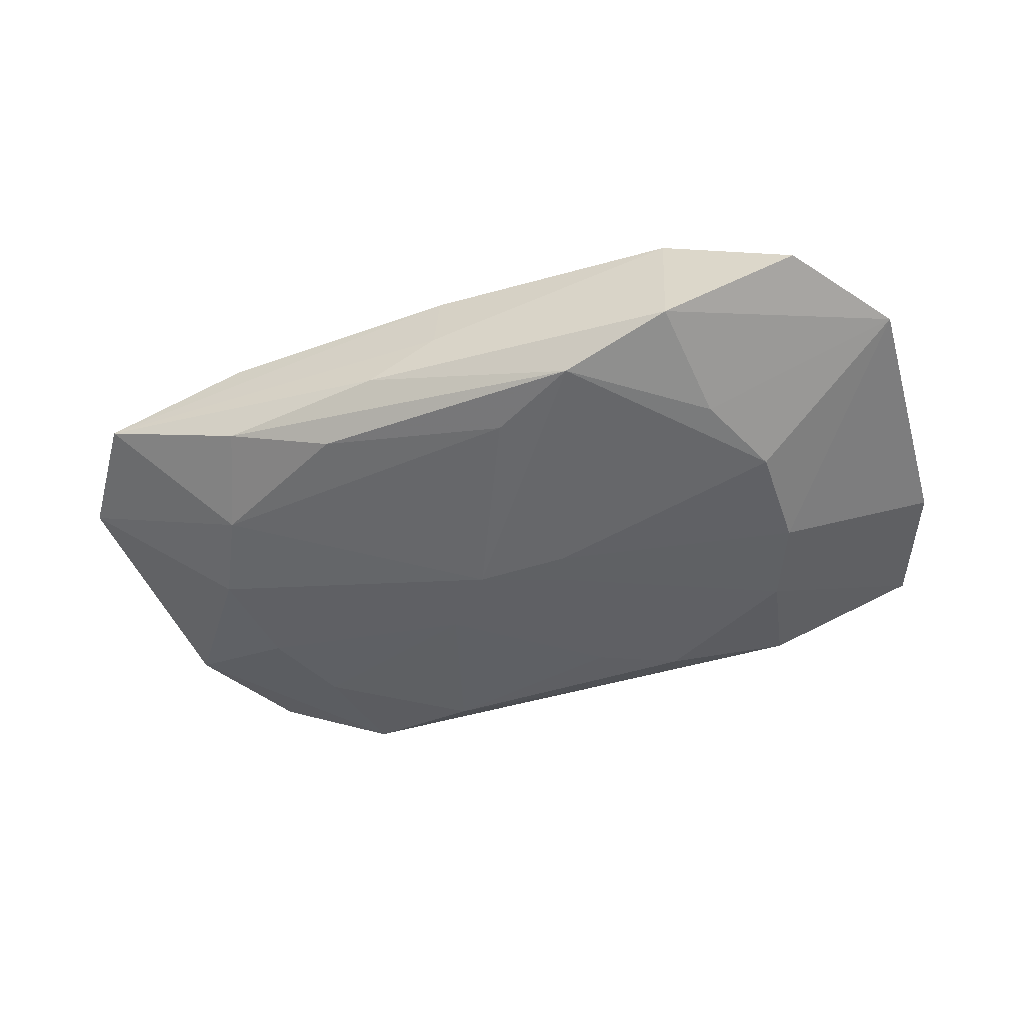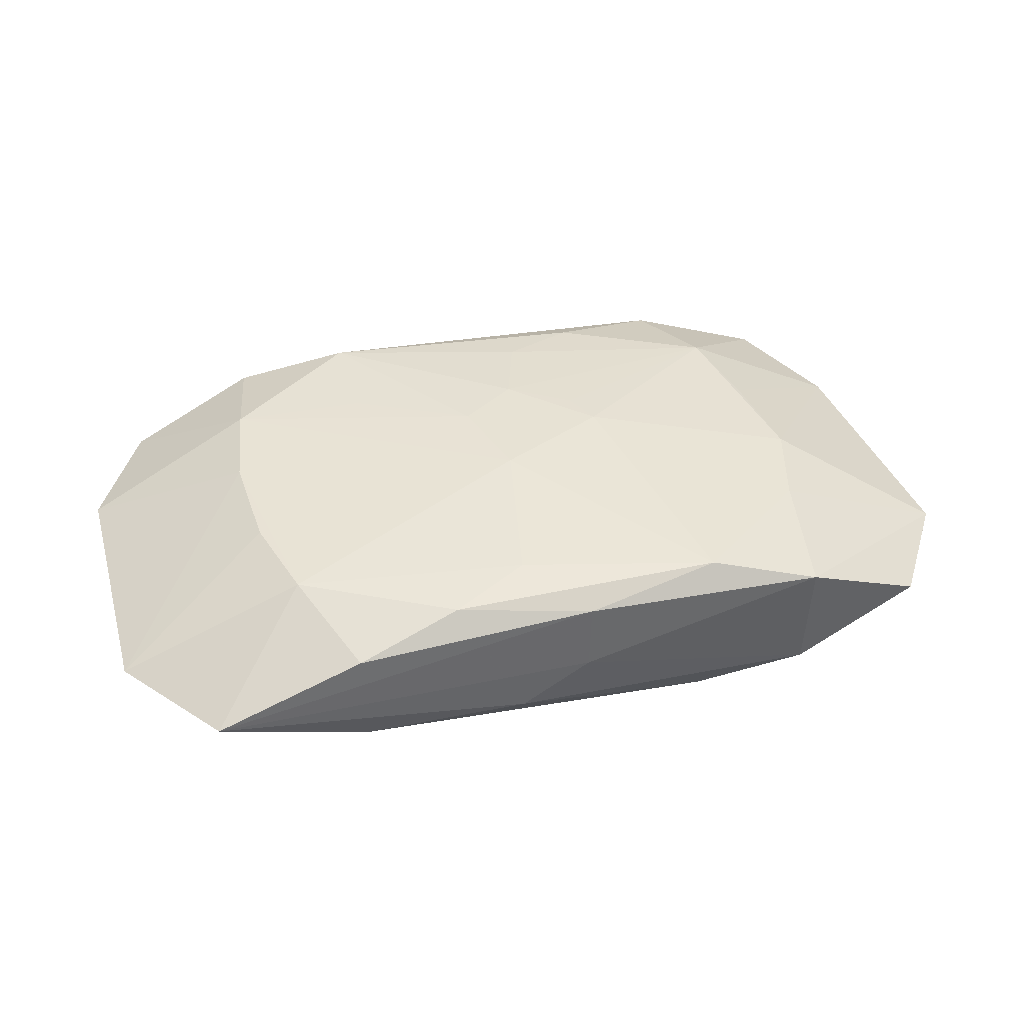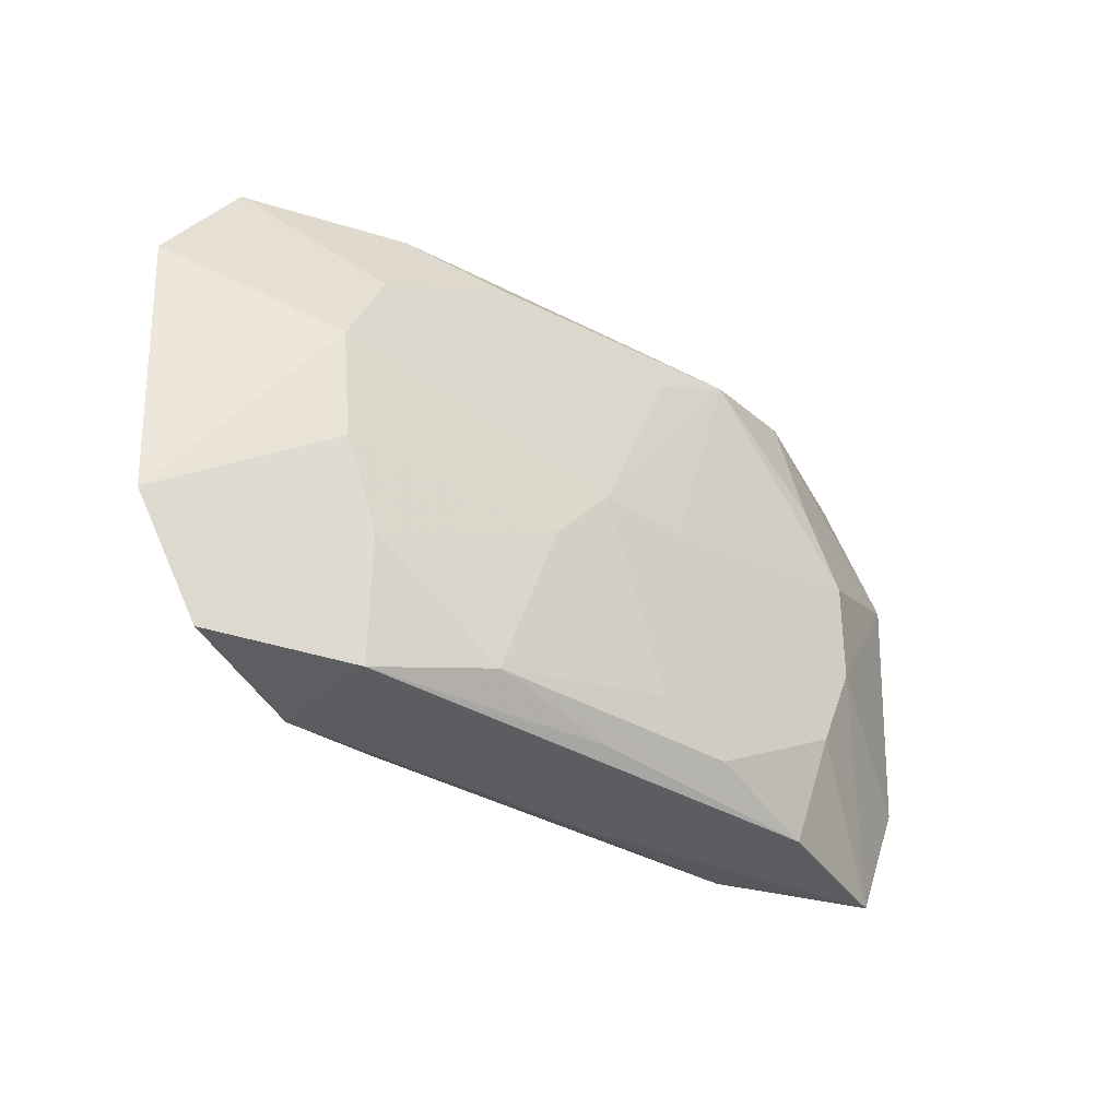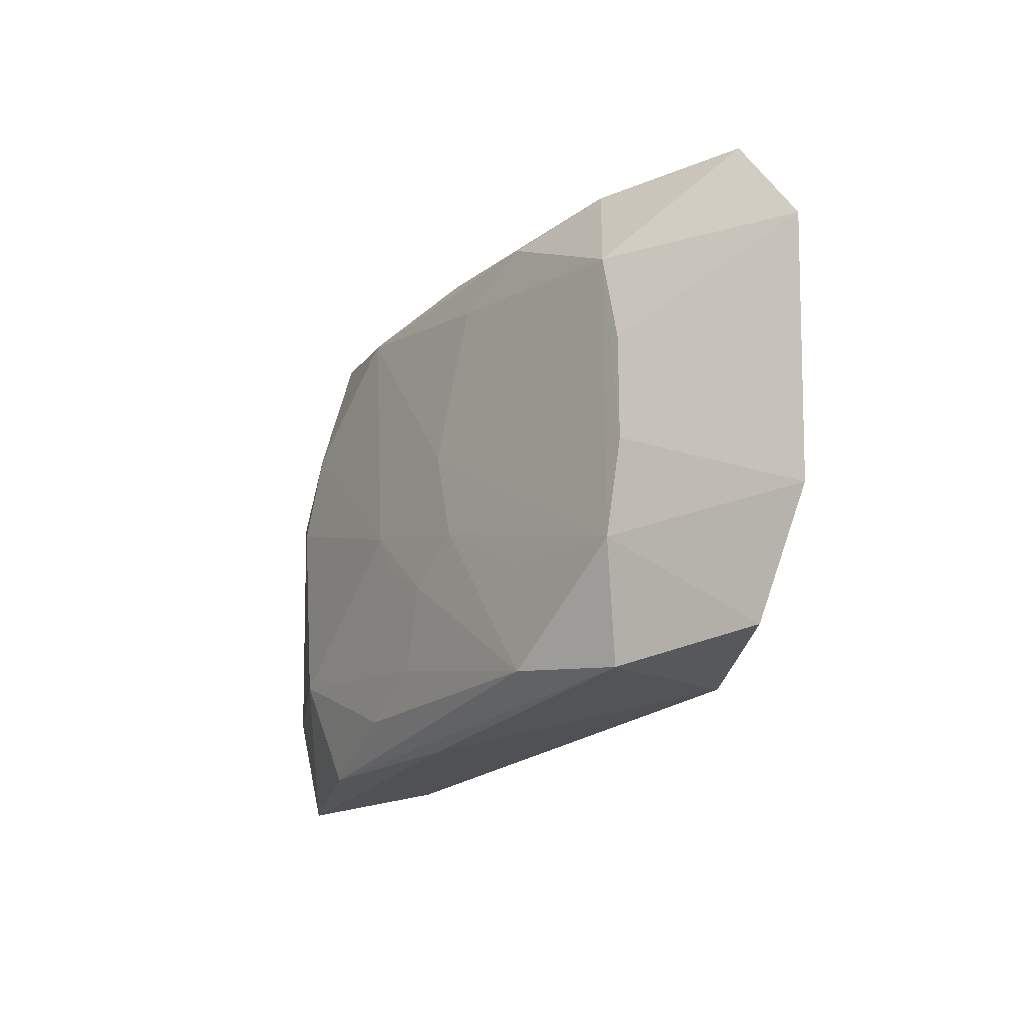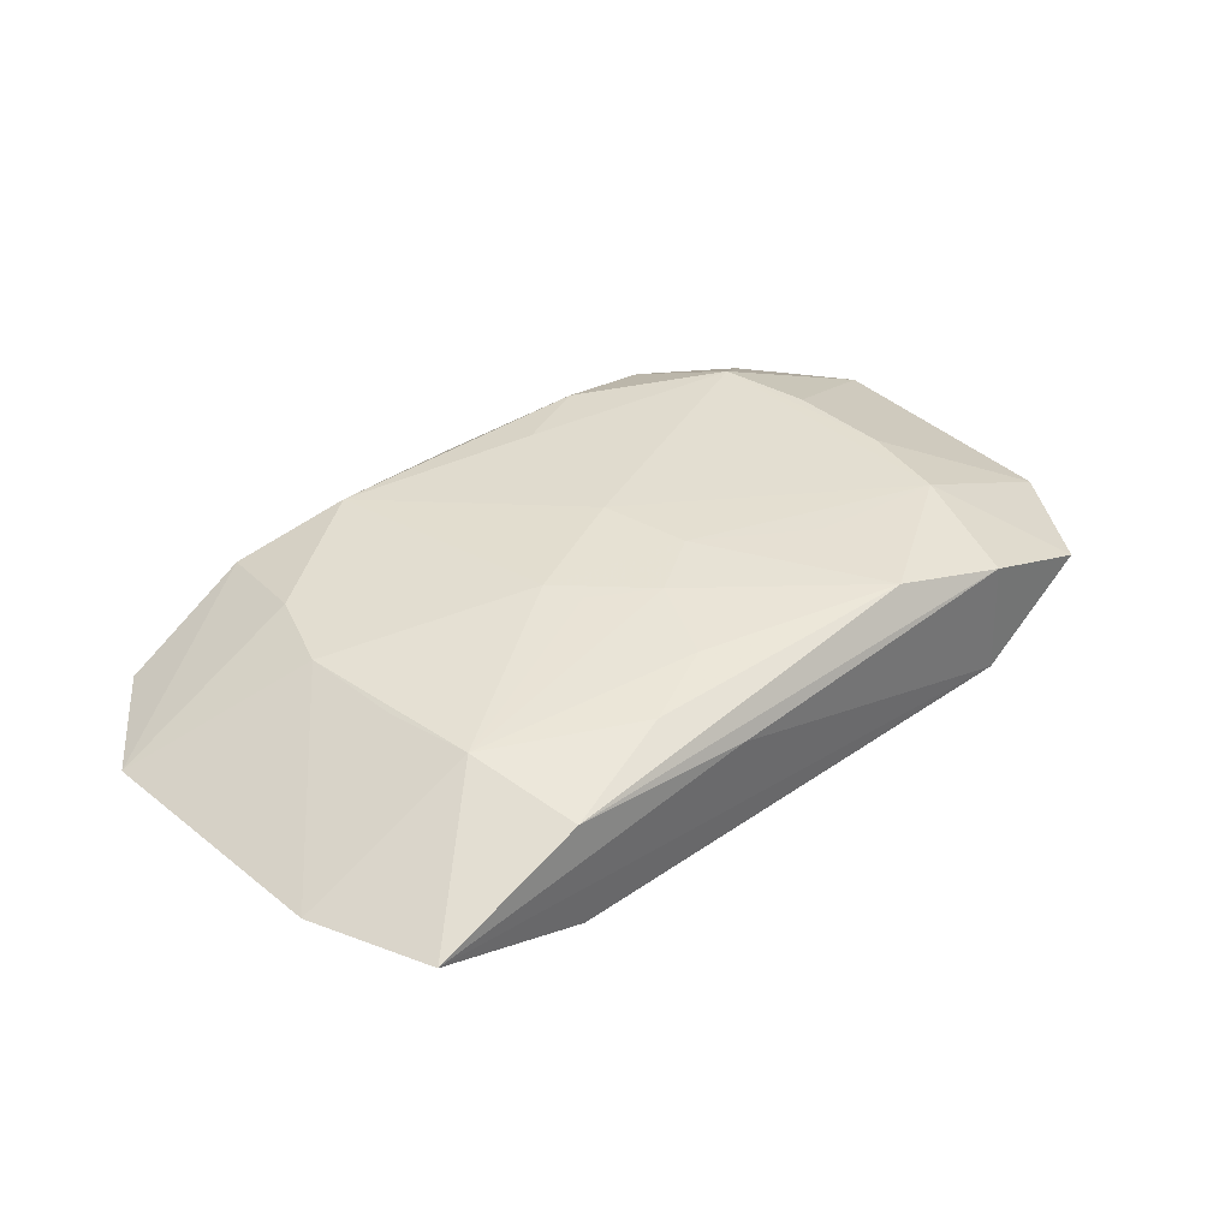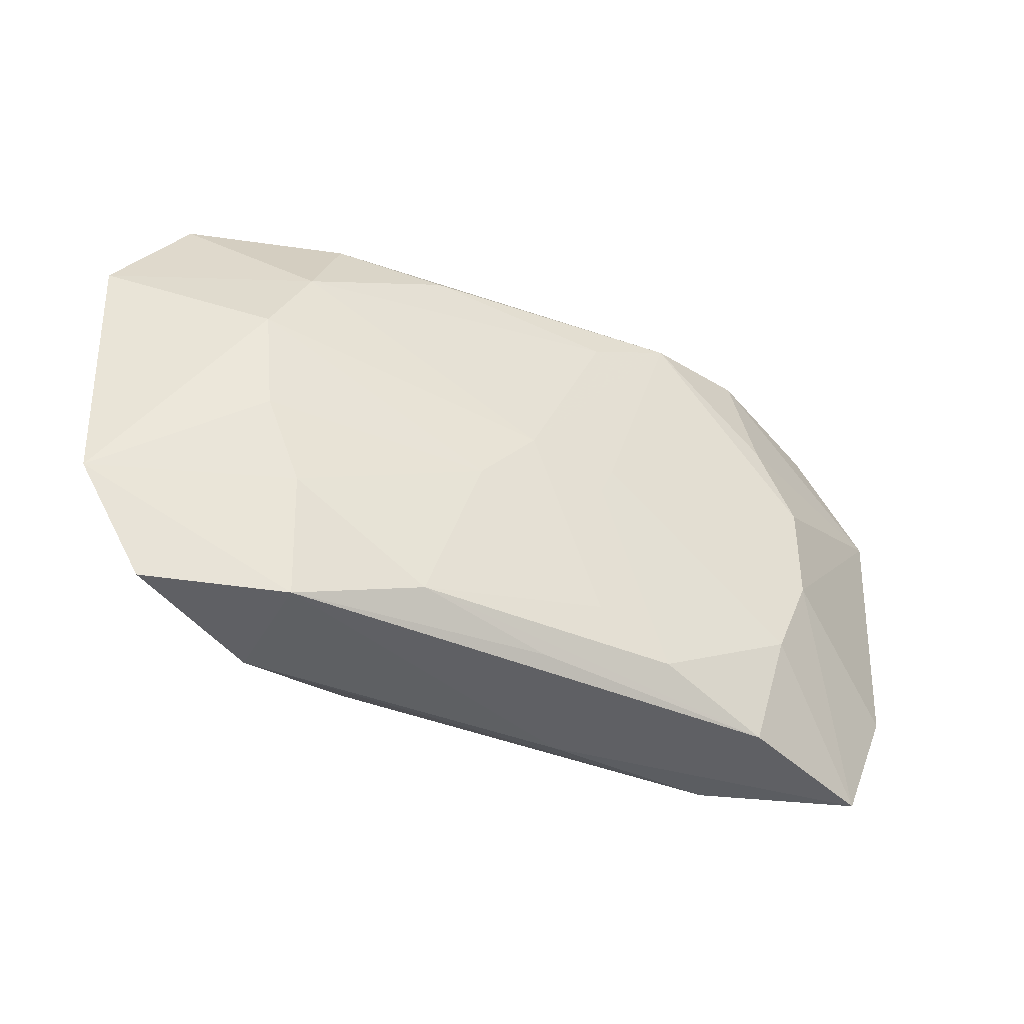
<metadata>
{"format":"obj","ext":"obj","renderer":"f3d","projection":"perspective","resolution":1024,"background":"white","views":[{"elev":-49.9,"azim":-160.6,"up":"+Z"},{"elev":41.4,"azim":161.6,"up":"+Z"},{"elev":-34.9,"azim":137.5,"up":"+Y"},{"elev":-22.5,"azim":53.4,"up":"+Y"},{"elev":36.5,"azim":-41.0,"up":"+Z"},{"elev":-42.3,"azim":149.9,"up":"+Y"}]}
</metadata>
<code>
v 0.02155 -0.01103 0.007635
v 0.002499 -0.004789 0.00792
v -0.0001151 0.01961 -5.924e-05
v -0.003714 -0.002369 -0.008079
v -0.0003685 0.0193 0.00541
v -0.002258 -0.007764 0.007606
v 0.03513 -0.01 0.001627
v 0.02403 -0.004069 -0.005501
v 0.01069 -0.01702 -0.006003
v -0.003886 -0.01356 -0.007003
v -0.02202 -0.01084 0.005503
v 0.0008734 0.002237 0.007994
v -0.0193 -0.01916 -0.005322
v 0.01862 0.01876 0.005152
v 0.01853 0.01826 -0.003423
v -0.03509 -0.009922 -0.001626
v 0.02163 0.01113 0.007621
v 0.01961 -0.0197 0.005497
v -0.004659 -0.01397 0.00684
v -0.004679 6.38e-06 -0.00823
v 0.02167 0.01082 -0.00552
v 0.00263 5.39e-06 -0.00823
v -0.03021 0.01864 -0.001452
v -0.004149 0.01453 -0.00755
v 0.01025 0.01731 0.007033
v 0.02006 -0.01974 -0.003632
v -0.03621 0.01029 -0.001714
v -0.007044 -0.004724 0.007372
v -0.02093 -0.01062 -0.007341
v 0.0001239 -0.01857 -0.005262
v -0.01972 0.01961 -0.00551
v -0.01974 -0.01918 0.003553
v 0.02991 -0.01856 0.001401
v -0.01144 0.01787 0.006238
v -0.01003 -0.01651 -0.006771
v 0.02313 -0.003996 0.007583
v -0.01097 0.01811 -0.007479
v -0.02329 -0.00388 0.005247
v 0.02313 0.004058 0.007569
v 0.003847 0.0143 0.007319
v 0.02117 -0.01056 -0.005358
v -0.0236 -0.004057 -0.007692
v 0.006937 -0.004842 -0.00754
v -0.005748 -0.01979 0.00314
v 0.02502 0.004251 -0.005742
v 0.01075 -0.0181 0.007446
v -0.02163 0.01072 0.005366
v -0.008218 -0.001758 0.00745
v -0.03128 -0.01926 -0.001433
v -0.02389 0.004047 0.005369
v 0.0361 0.01032 0.001635
v -0.002699 -0.004749 -0.007839
v -0.02071 0.01052 -0.007302
v -0.0107 -0.01662 0.005884
v -0.02012 0.01961 0.003553
v -0.02365 0.004086 -0.007724
v 0.01118 -0.009917 0.007725
v 0.03018 0.01876 0.001346
v 0.005443 0.01958 -0.003148
v 0.01037 0.01652 -0.00588
f 44 49 26
f 26 49 13
f 22 37 24
f 24 21 22
f 56 42 27
f 50 47 27
f 38 50 16
f 42 49 16
f 16 50 27
f 27 42 16
f 44 26 18
f 38 16 11
f 11 16 49
f 11 50 38
f 60 24 37
f 21 24 60
f 1 17 12
f 25 17 14
f 36 17 1
f 55 47 34
f 55 23 27
f 27 47 55
f 53 56 27
f 37 56 53
f 42 56 20
f 20 37 22
f 20 56 37
f 29 35 13
f 13 49 29
f 29 49 42
f 42 20 29
f 13 35 9
f 46 18 1
f 1 18 33
f 33 18 26
f 45 21 51
f 22 21 45
f 45 43 22
f 8 43 45
f 32 11 49
f 54 11 32
f 32 49 44
f 32 46 54
f 44 18 32
f 18 46 32
f 37 59 15
f 15 60 37
f 21 60 15
f 34 12 40
f 40 25 34
f 40 12 17
f 17 25 40
f 51 17 39
f 39 36 51
f 17 36 39
f 5 55 34
f 34 25 5
f 5 25 14
f 31 59 37
f 23 55 31
f 37 53 31
f 27 23 31
f 31 53 27
f 4 20 22
f 4 29 20
f 35 29 4
f 30 26 13
f 13 9 30
f 30 9 26
f 41 43 8
f 41 9 43
f 26 9 41
f 57 46 1
f 7 33 26
f 26 41 7
f 7 41 8
f 8 45 7
f 1 33 7
f 7 45 51
f 7 36 1
f 51 36 7
f 58 15 59
f 58 5 14
f 58 17 51
f 14 17 58
f 51 21 58
f 21 15 58
f 55 5 3
f 59 31 3
f 3 31 55
f 3 58 59
f 5 58 3
f 52 4 22
f 43 9 10
f 22 43 10
f 10 9 35
f 10 52 22
f 35 4 10
f 4 52 10
f 2 6 46
f 46 57 2
f 1 12 2
f 2 57 1
f 50 11 48
f 48 12 34
f 48 2 12
f 6 2 48
f 34 47 48
f 47 50 48
f 19 11 54
f 19 6 11
f 54 46 19
f 46 6 19
f 11 6 28
f 28 48 11
f 6 48 28

</code>
